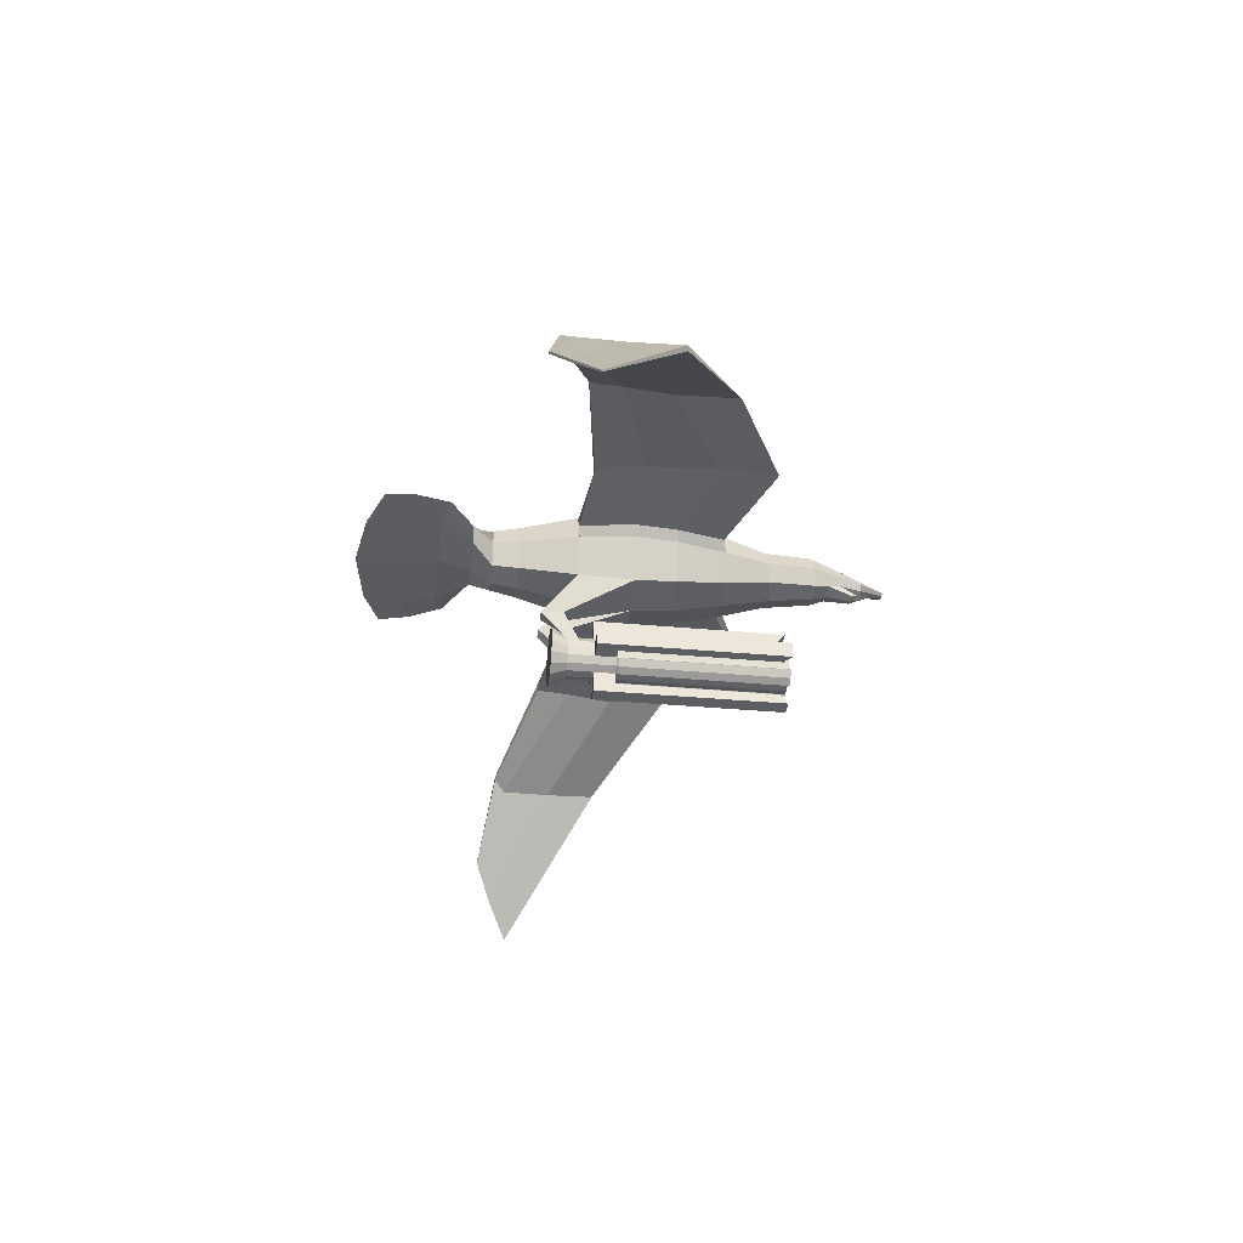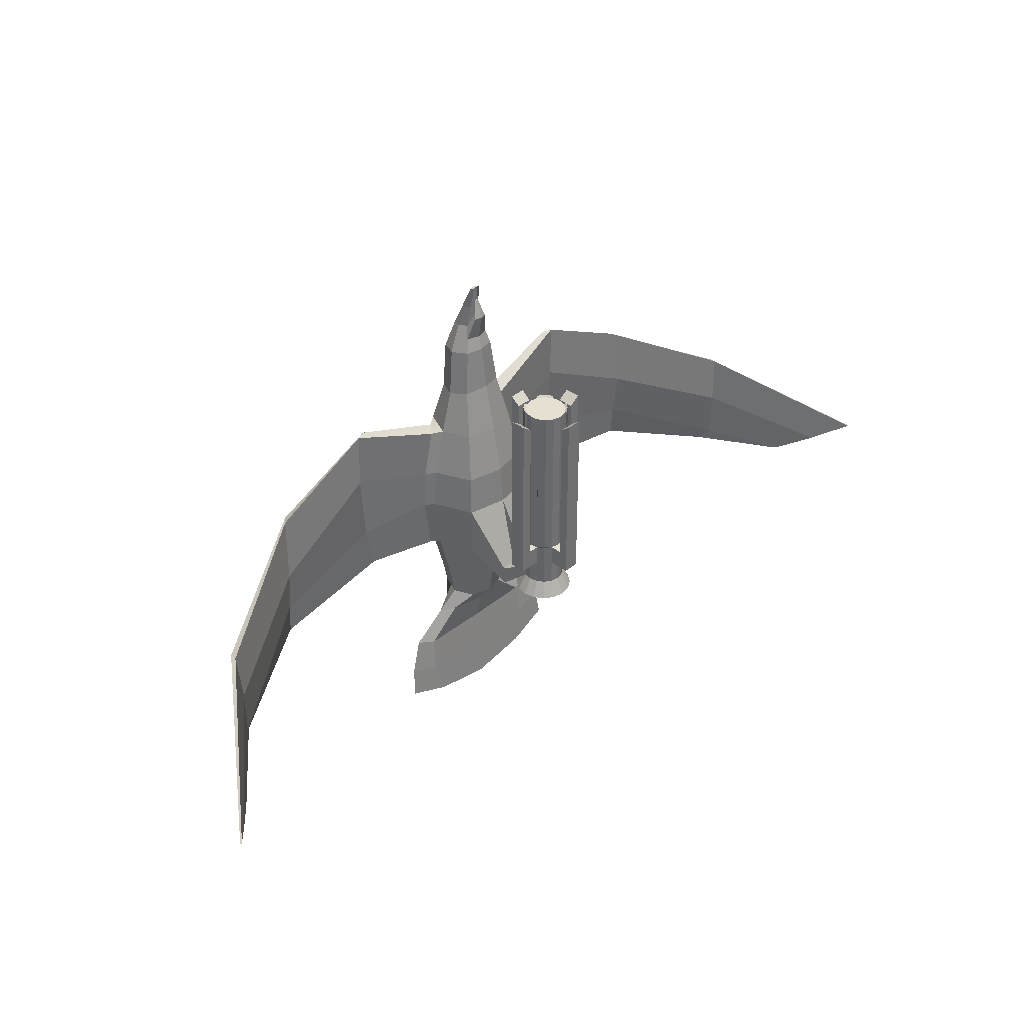
<metadata>
{"format":"obj","ext":"obj","renderer":"f3d","projection":"perspective","resolution":1024,"background":"white","views":[{"elev":-35.4,"azim":-97.0,"up":"+Y"},{"elev":37.8,"azim":-45.8,"up":"+Z"}]}
</metadata>
<code>
o Cylinder
v -0.3884 0.1609 2.31
v -0.5455 0.2259 -2.342
v -0.2972 0.2972 2.31
v -0.4175 0.4175 -2.342
v -0.1609 0.3884 2.31
v -0.2259 0.5455 -2.342
v -0.3884 0.1609 -2.012
v -0.3884 0.1609 -1.789
v -0.3884 0.1609 -1.065
v -0.2973 0.2972 -2.012
v -0.2973 0.2972 -1.789
v -0.2973 0.2972 -1.065
v -0.1609 0.3884 -2.012
v -0.1609 0.3884 -1.789
v -0.1609 0.3884 -1.065
v -0.3884 0.1609 -1.486
v -0.2973 0.2972 -1.486
v -0.1609 0.3884 -1.486
v -0.1609 0.8117 -1.065
v -0.1609 0.8117 -1.486
v -0.8194 0.1609 -1.065
v -0.8194 0.1609 -1.486
v -0.1609 0.6169 -1.486
v -0.1609 0.6169 -1.065
v -0.6092 0.1609 -1.486
v -0.6092 0.1609 -1.065
v -0.8194 0.1609 2.31
v -0.6092 0.1609 2.154
v -0.4181 0.1906 2.342
v -0.327 0.327 2.342
v -0.1906 0.4181 2.342
v -0.4181 0.1906 -1.012
v -0.327 0.327 -1.012
v -0.1906 0.4181 -1.012
v -0.1609 0.8117 2.31
v -0.1609 0.6169 2.154
v -0.4204 0 2.31
v -0.5904 0 -2.342
v -0.3884 -0.1609 2.31
v -0.5455 -0.2259 -2.342
v -0.2972 -0.2972 2.31
v -0.4175 -0.4175 -2.342
v -0.1609 -0.3884 2.31
v -0.2259 -0.5455 -2.342
v -0.4204 0 -2.012
v -0.4204 0 -1.789
v -0.4204 0 -1.065
v -0.3884 -0.1609 -2.012
v -0.3884 -0.1609 -1.789
v -0.3884 -0.1609 -1.065
v -0.2973 -0.2972 -2.012
v -0.2973 -0.2972 -1.789
v -0.2973 -0.2972 -1.065
v -0.1609 -0.3884 -2.012
v -0.1609 -0.3884 -1.789
v -0.1609 -0.3884 -1.065
v -0.4204 0 -1.486
v -0.3884 -0.1609 -1.486
v -0.2973 -0.2972 -1.486
v -0.1609 -0.3884 -1.486
v -0.1609 -0.8117 -1.065
v -0.1609 -0.8117 -1.486
v -0.8194 0 -1.065
v -0.8194 -0.1609 -1.065
v -0.8194 0 -1.486
v -0.8194 -0.1609 -1.486
v -0.1609 -0.6169 -1.486
v -0.1609 -0.6169 -1.065
v -0.6092 0 -1.486
v -0.6092 -0.1609 -1.486
v -0.6092 -0.1609 -1.065
v -0.6092 0 -1.065
v -0.8194 -0 2.31
v -0.8194 -0.1609 2.31
v -0.6092 -0.1609 2.154
v -0.6092 -0 2.154
v -0.4181 -0.1906 2.342
v -0.327 -0.327 2.342
v -0.1906 -0.4181 2.342
v -0.4181 -0.1906 -1.012
v -0.327 -0.327 -1.012
v -0.1906 -0.4181 -1.012
v -0.1609 -0.8117 2.31
v -0.1609 -0.6169 2.154
v -1.199 2.008 -6.032
v -0.03296 2.027 4.368
v -1.199 2.069 -6.039
v -0.08241 2.079 4.362
v -2.076 2.077 -5.707
v -0.1177 2.044 4.366
v -1.355 2.164 -4.603
v -0.6997 2.112 -3.947
v -0.4218 1.802 -3.544
v -0.4919 1.732 -3.03
v -0.7 1.524 -1.877
v -0.8041 1.422 -0.7449
v -0.7507 1.482 0.07177
v -0.6025 1.663 1.057
v -0.4435 1.869 1.999
v -0.3365 1.941 2.938
v -0.1874 2.085 3.502
v -0.9892 2.279 -4.618
v -0.411 2.517 -3.998
v -0.4219 2.645 -3.544
v -0.4919 2.715 -3.03
v -0.6995 2.921 -1.877
v -0.8041 3.025 -0.7449
v -0.7507 2.965 0.07177
v -0.6025 2.784 1.057
v -0.4506 2.573 1.934
v -0.3365 2.61 2.867
v -0.1874 2.458 3.46
v -1.762 2.238 -4.435
v -1 2.296 -3.97
v -0.6027 2.223 -3.544
v -0.7027 2.224 -3.03
v -1.001 2.22 -1.877
v -1.148 2.223 -0.7449
v -1.068 2.224 0.07177
v -0.8435 2.221 1.057
v -0.6017 2.221 1.935
v -0.4808 2.275 2.902
v -0.2677 2.271 3.481
v -1.407 2.084 -5.317
v -1.186 2.175 -5.329
v -2.025 2.153 -5.106
v -1.199 2.038 -6.036
v -0.1684 0.7548 -2.114
v -0.4813 0.7548 -2.114
v -0.4408 0.7548 -2.555
v -0.1684 0.7548 -2.555
v -0.262 2.015 3.222
v -0.262 2.536 3.162
v -0.3743 2.276 3.192
v -0.03099 2.018 4.092
v -0.04332 2.012 4.093
v -1.638 2.073 -5.873
v -0.1001 2.062 4.364
v -1.376 2.259 -4.526
v -0.7057 2.407 -3.984
v -0.5123 2.434 -3.544
v -0.5973 2.47 -3.03
v -0.8502 2.569 -1.877
v -5.136 2.448 -0.5688
v -7.408 1.331 -1.701
v -0.7228 2.501 1.057
v -0.5262 2.397 1.934
v -0.4086 2.443 2.885
v -0.2276 2.365 3.47
v -1.606 2.164 -5.217
v -0.3181 2.406 3.177
v -8.556 0.1358 -3.164
v -9.121 -0.5295 -2.824
v -9.664 -1.182 -2.421
v -8.52 0.1051 -3.164
v -9.087 -0.5578 -2.824
v -9.639 -1.203 -2.421
v -8.538 0.1204 -3.164
v -9.104 -0.5437 -2.824
v -9.652 -1.192 -2.421
v -2.93 2.603 0.6002
v -1.228 2.404 0.02214
v -1.138 2.399 -1.898
v -2.606 2.655 -1.753
v -5.109 2.607 -2.146
v -7.234 1.538 -2.892
v -7.47 1.391 -0.6918
v -5.015 2.595 0.6898
v -2.916 2.584 1.764
v -1.021 2.399 0.9972
v -0.9891 2.563 -1.898
v -2.485 2.706 -1.753
v -5.066 2.691 -2.146
v -7.269 1.604 -2.892
v -7.303 1.671 -2.892
v -5.021 2.775 -2.146
v -2.361 2.756 -1.753
v -0.8408 2.729 -1.898
v -0.7839 2.665 0.9972
v -7.471 1.524 -0.6918
v -7.471 1.457 -0.6918
v -4.958 2.662 0.6898
v -2.815 2.617 1.764
v -0.9025 2.531 0.9972
v -7.401 1.339 -2.68
v -5.113 2.558 -1.493
v -2.824 2.631 -0.8061
v -1.291 2.402 -0.7864
v -0.9148 2.752 0.02214
v -2.673 2.756 0.6002
v -5.032 2.654 -0.5688
v -7.465 1.493 -1.701
v -0.9521 2.779 -0.7864
v -2.546 2.782 -0.8061
v -5.006 2.766 -1.493
v -7.479 1.495 -2.68
v -2.715 2.664 1.764
v -4.901 2.73 0.6898
v 0.3884 0.1609 2.31
v 0.5455 0.2259 -2.342
v 0.2973 0.2972 2.31
v 0.4175 0.4175 -2.342
v 0.1609 0.3884 2.31
v 0.2259 0.5455 -2.342
v 0 0.4204 2.31
v -0 0.5904 -2.342
v 0.3884 0.1609 -2.012
v 0.3884 0.1609 -1.789
v 0.3884 0.1609 -1.065
v 0.2972 0.2972 -2.012
v 0.2972 0.2972 -1.789
v 0.2972 0.2972 -1.065
v 0.1609 0.3884 -2.012
v 0.1609 0.3884 -1.789
v 0.1609 0.3884 -1.065
v -0 0.4204 -2.012
v -0 0.4204 -1.789
v -0 0.4204 -1.065
v 0.3884 0.1609 -1.486
v 0.2972 0.2972 -1.486
v 0.1609 0.3884 -1.486
v -0 0.4204 -1.486
v 0.1609 0.8117 -1.065
v -0 0.8117 -1.065
v 0.1609 0.8117 -1.486
v -0 0.8117 -1.486
v 0.8194 0.1609 -1.065
v 0.8194 0.1609 -1.486
v -0 0.6169 -1.486
v 0.1609 0.6169 -1.486
v 0.1609 0.6169 -1.065
v -0 0.6169 -1.065
v 0.6092 0.1609 -1.486
v 0.6092 0.1609 -1.065
v 0.8194 0.1609 2.31
v 0.6092 0.1609 2.154
v 0.4181 0.1906 2.342
v 0.327 0.327 2.342
v 0.1906 0.4181 2.342
v 0.4181 0.1906 -1.012
v 0.327 0.327 -1.012
v 0.1906 0.4181 -1.012
v 0.1609 0.8117 2.31
v 0 0.8117 2.31
v 0.1609 0.6169 2.154
v 0 0.6169 2.154
v 0.4204 0 2.31
v 0.5904 0 -2.342
v 0.3884 -0.1609 2.31
v 0.5455 -0.2259 -2.342
v 0.2973 -0.2972 2.31
v 0.4175 -0.4175 -2.342
v 0.1609 -0.3884 2.31
v 0.2259 -0.5455 -2.342
v 0 -0.4204 2.31
v -0 -0.5904 -2.342
v 0.4204 0 -2.012
v 0.4204 0 -1.789
v 0.4204 0 -1.065
v 0.3884 -0.1609 -2.012
v 0.3884 -0.1609 -1.789
v 0.3884 -0.1609 -1.065
v 0.2972 -0.2972 -2.012
v 0.2972 -0.2972 -1.789
v 0.2972 -0.2972 -1.065
v 0.1609 -0.3884 -2.012
v 0.1609 -0.3884 -1.789
v 0.1609 -0.3884 -1.065
v -0 -0.4204 -2.012
v -0 -0.4204 -1.789
v -0 -0.4204 -1.065
v 0.4204 0 -1.486
v 0.3884 -0.1609 -1.486
v 0.2972 -0.2972 -1.486
v 0.1609 -0.3884 -1.486
v -0 -0.4204 -1.486
v 0.1609 -0.8117 -1.065
v -0 -0.8117 -1.065
v 0.1609 -0.8117 -1.486
v -0 -0.8117 -1.486
v 0.8194 0 -1.065
v 0.8194 -0.1609 -1.065
v 0.8194 0 -1.486
v 0.8194 -0.1609 -1.486
v -0 -0.6169 -1.486
v 0.1609 -0.6169 -1.486
v 0.1609 -0.6169 -1.065
v -0 -0.6169 -1.065
v 0.6092 0 -1.486
v 0.6092 -0.1609 -1.486
v 0.6092 -0.1609 -1.065
v 0.6092 0 -1.065
v 0.8194 -0 2.31
v 0.8194 -0.1609 2.31
v 0.6092 -0.1609 2.154
v 0.6092 -0 2.154
v 0.4181 -0.1906 2.342
v 0.327 -0.327 2.342
v 0.1906 -0.4181 2.342
v 0.4181 -0.1906 -1.012
v 0.327 -0.327 -1.012
v 0.1906 -0.4181 -1.012
v 0.1609 -0.8117 2.31
v 0 -0.8117 2.31
v 0.1609 -0.6169 2.154
v 0 -0.6169 2.154
v 1.199 2.008 -6.032
v 0.03297 2.027 4.368
v 1.199 2.069 -6.039
v 0.08241 2.079 4.362
v 2.076 2.077 -5.707
v 0.1177 2.044 4.366
v 1.355 2.164 -4.603
v 0.6997 2.112 -3.947
v 0.4218 1.802 -3.544
v 0.4919 1.732 -3.03
v 0.7 1.524 -1.877
v 0.8041 1.422 -0.7449
v 0.7507 1.482 0.07177
v 0.6025 1.663 1.057
v 0.4435 1.869 1.999
v 0.3365 1.941 2.938
v 0.1874 2.085 3.502
v 0.9892 2.279 -4.618
v 0.411 2.517 -3.998
v 0.4219 2.645 -3.544
v 0.4919 2.715 -3.03
v 0.6995 2.921 -1.877
v 0.8041 3.025 -0.7449
v 0.7507 2.965 0.07177
v 0.6025 2.784 1.057
v 0.4506 2.573 1.934
v 0.3365 2.61 2.867
v 0.1874 2.458 3.46
v 1.762 2.238 -4.435
v 1 2.296 -3.97
v 0.6027 2.223 -3.544
v 0.7027 2.224 -3.03
v 1.001 2.22 -1.877
v 1.148 2.223 -0.7449
v 1.068 2.224 0.07177
v 0.8435 2.221 1.057
v 0.6017 2.221 1.935
v 0.4808 2.275 2.902
v 0.2677 2.271 3.481
v 1.407 2.084 -5.317
v 1.186 2.175 -5.329
v 2.025 2.153 -5.106
v 1.199 2.038 -6.036
v 0.1684 0.7548 -2.114
v 0.4813 0.7548 -2.114
v 0.4408 0.7548 -2.555
v 0.1684 0.7548 -2.555
v -1e-06 1.976 -6.209
v 1e-06 2.039 4.367
v -1e-06 2.063 -6.22
v 1e-06 2.094 4.36
v -1e-06 2.019 -6.215
v 1e-06 2.069 4.363
v -1e-06 2.145 -4.6
v -1e-06 1.947 -3.937
v -1e-06 1.673 -3.544
v -0 1.595 -3.03
v -0 1.364 -1.877
v -0 1.251 -0.7449
v 0 1.318 0.07177
v 0 1.519 1.057
v 0 1.732 2.056
v 1e-06 1.855 2.947
v 1e-06 2.005 3.511
v 1e-06 2.537 3.45
v 1e-06 2.753 2.852
v 0 2.739 2.058
v 0 2.904 1.057
v 0 3.083 0.07177
v 0 3.142 -0.7449
v -0 3.042 -1.877
v -0 2.837 -3.03
v -0 2.768 -3.544
v -1e-06 2.587 -4.004
v -1e-06 2.298 -4.62
v -1e-06 2.194 -5.331
v -1e-06 2.069 -5.315
v 1e-06 1.932 3.231
v 1e-06 2.647 3.149
v 0.262 2.015 3.222
v 0.262 2.536 3.162
v 0.3743 2.276 3.192
v 0.03099 2.018 4.092
v 1e-06 2.005 4.093
v 1e-06 1.998 4.094
v 0.04332 2.012 4.093
v 1e-06 2.082 4.362
v 1.638 2.073 -5.873
v 0.1001 2.062 4.364
v 1.376 2.259 -4.526
v 0.7057 2.407 -3.984
v 0.5123 2.434 -3.544
v 0.5973 2.47 -3.03
v 0.8502 2.569 -1.877
v 5.136 2.448 -0.5688
v 7.408 1.331 -1.701
v 0.7228 2.501 1.057
v 0.5262 2.397 1.934
v 0.4086 2.443 2.885
v 0.2276 2.365 3.47
v 1.606 2.164 -5.217
v 0.3181 2.406 3.177
v 8.556 0.1358 -3.164
v 9.121 -0.5295 -2.824
v 9.664 -1.182 -2.421
v 8.52 0.1051 -3.164
v 9.087 -0.5578 -2.824
v 9.639 -1.203 -2.421
v 8.538 0.1204 -3.164
v 9.104 -0.5437 -2.824
v 9.652 -1.192 -2.421
v 2.93 2.603 0.6002
v 1.228 2.404 0.02213
v 1.138 2.399 -1.898
v 2.606 2.655 -1.753
v 5.109 2.607 -2.146
v 7.234 1.538 -2.892
v 7.47 1.391 -0.6918
v 5.015 2.595 0.6898
v 2.916 2.584 1.764
v 1.021 2.399 0.9972
v 0.9891 2.563 -1.898
v 2.485 2.706 -1.753
v 5.066 2.691 -2.146
v 7.269 1.604 -2.892
v 7.303 1.671 -2.892
v 5.021 2.775 -2.146
v 2.361 2.756 -1.753
v 0.8408 2.729 -1.898
v 0.7839 2.665 0.9972
v 7.471 1.524 -0.6918
v 7.471 1.457 -0.6918
v 4.958 2.662 0.6898
v 2.815 2.617 1.764
v 0.9025 2.531 0.9972
v 7.401 1.339 -2.68
v 5.113 2.558 -1.493
v 2.824 2.631 -0.8061
v 1.291 2.402 -0.7864
v 0.9148 2.752 0.02214
v 2.673 2.756 0.6002
v 5.032 2.654 -0.5688
v 7.465 1.493 -1.701
v 0.9521 2.779 -0.7864
v 2.546 2.782 -0.8061
v 5.006 2.766 -1.493
v 7.479 1.495 -2.68
v 2.715 2.664 1.764
v 4.901 2.73 0.6898
v 1e-06 1.863 3.712
v -0.1432 1.908 3.707
v -0.1024 1.943 3.835
v 1e-06 1.899 3.84
v 0.1432 1.908 3.707
v 0.1024 1.943 3.835
v 1e-06 2.022 3.939
v 1e-06 2.316 3.905
v -0.1102 2.056 3.935
v -0.1349 2.268 3.911
v -0.1927 2.158 3.923
v -0.1638 2.213 3.917
v 0.1102 2.056 3.935
v 0.1349 2.268 3.911
v 0.1927 2.158 3.923
v 0.1638 2.213 3.917
f 45 7 2 38
f 7 10 4 2
f 10 13 6 4
f 13 216 206 6
f 37 1 9 47
f 57 16 8 46
f 46 8 7 45
f 9 32 33 12
f 16 17 11 8
f 12 33 34 15
f 17 18 14 11
f 11 14 13 10
f 5 205 218 15
f 18 222 217 14
f 14 217 216 13
f 69 65 22 25
f 9 12 17 16
f 12 15 18 17
f 23 20 226 229
f 19 224 226 20
f 24 19 20 23
f 63 21 22 65
f 25 22 21 26
f 26 28 76 72
f 18 23 229 222
f 15 24 23 18
f 218 232 24 15
f 57 69 25 16
f 16 25 26 9
f 9 26 72 47
f 232 246 36 24
f 28 27 73 76
f 21 27 28 26
f 63 73 27 21
f 29 30 33 32
f 30 31 34 33
f 15 34 31 5
f 5 31 30 3
f 3 30 29 1
f 1 29 32 9
f 244 35 36 246
f 24 36 35 19
f 19 35 244 224
f 45 38 40 48
f 48 40 42 51
f 51 42 44 54
f 54 44 256 269
f 37 47 50 39
f 57 46 49 58
f 46 45 48 49
f 50 53 81 80
f 58 49 52 59
f 49 48 51 52
f 53 56 82 81
f 59 52 55 60
f 52 51 54 55
f 43 56 271 255
f 60 55 270 276
f 55 54 269 270
f 69 70 66 65
f 50 58 59 53
f 53 59 60 56
f 67 285 280 62
f 61 62 280 278
f 68 67 62 61
f 63 65 66 64
f 70 71 64 66
f 71 72 76 75
f 60 276 285 67
f 56 60 67 68
f 271 56 68 288
f 57 58 70 69
f 58 50 71 70
f 50 47 72 71
f 288 68 84 306
f 75 76 73 74
f 64 71 75 74
f 63 64 74 73
f 77 80 81 78
f 78 81 82 79
f 56 43 79 82
f 43 41 78 79
f 41 39 77 78
f 39 50 80 77
f 304 306 84 83
f 68 61 83 84
f 61 278 304 83
f 462 355 86 464
f 463 465 88 357
f 85 127 358 354
f 467 138 88 465
f 138 393 357 88
f 87 356 358 127
f 464 86 90 466
f 86 355 359 90
f 383 360 91 124
f 360 361 92 91
f 361 362 93 92
f 362 363 94 93
f 363 364 95 94
f 365 366 97 96
f 366 367 98 97
f 367 368 99 98
f 368 369 100 99
f 457 456 391 136
f 382 125 102 381
f 381 102 103 380
f 380 103 104 379
f 379 104 105 378
f 378 105 106 377
f 377 106 107 376
f 376 107 108 375
f 375 108 109 374
f 374 109 110 373
f 373 110 111 372
f 385 133 112 371
f 150 139 102 125
f 139 140 103 102
f 140 141 104 103
f 141 142 105 104
f 142 143 106 105
f 185 145 156 155
f 145 167 157 156
f 453 409 432
f 146 147 110 109
f 147 148 111 110
f 151 149 112 133
f 124 91 113 126
f 91 92 114 113
f 92 93 115 114
f 93 94 116 115
f 94 95 117 116
f 95 96 118 117
f 96 97 119 118
f 97 98 120 119
f 98 99 121 120
f 99 100 122 121
f 132 101 123 134
f 354 383 124 85
f 356 87 125 382
f 137 150 125 87
f 85 124 126 89
f 87 127 89 137
f 85 89 127
f 365 96 129 128
f 95 364 131 130
f 96 95 130 129
f 364 365 128 131
f 369 384 132 100
f 372 111 133 385
f 148 151 133 111
f 100 132 134 122
f 391 390 135 136
f 458 457 136 135
f 459 458 135 390
f 466 90 138 467
f 90 359 393 138
f 126 113 139 150
f 113 114 140 139
f 114 115 141 140
f 115 116 142 141
f 116 117 143 142
f 167 181 160 157
f 449 410 409 453
f 181 180 154 160
f 120 121 147 146
f 121 122 148 147
f 134 123 149 151
f 89 126 150 137
f 2 4 6 206 204 202 200 248 250 252 254 256 44 42 40 38
f 122 134 151 148
f 423 412 442
f 158 159 153 152
f 159 160 154 153
f 412 415 416 413
f 155 156 159 158
f 156 157 160 159
f 415 409 410 416
f 180 192 153 154
f 192 196 152 153
f 442 412 413 402
f 118 119 162 188
f 188 162 161 187
f 187 161 144 186
f 186 144 145 185
f 119 120 170 162
f 162 170 169 161
f 161 169 168 144
f 144 168 167 145
f 143 117 163 171
f 171 163 164 172
f 172 164 165 173
f 173 165 166 174
f 120 146 184 170
f 170 184 183 169
f 169 183 182 168
f 168 182 181 167
f 106 143 171 178
f 178 171 172 177
f 177 172 173 176
f 176 173 174 175
f 146 109 179 184
f 182 198 180 181
f 117 118 188 163
f 163 188 187 164
f 164 187 186 165
f 165 186 185 166
f 109 108 189 179
f 179 189 190 197
f 108 107 193 189
f 189 193 194 190
f 190 194 195 191
f 191 195 196 192
f 107 106 178 193
f 193 178 177 194
f 194 177 176 195
f 195 176 175 196
f 131 128 11 10
f 129 130 7 8
f 130 131 10 7
f 128 129 8 11
f 184 179 197 183
f 183 197 198 182
f 197 190 191 198
f 198 191 192 180
f 257 248 200 207
f 207 200 202 210
f 210 202 204 213
f 213 204 206 216
f 247 259 209 199
f 272 258 208 219
f 258 257 207 208
f 209 212 241 240
f 219 208 211 220
f 212 215 242 241
f 220 211 214 221
f 211 210 213 214
f 203 215 218 205
f 221 214 217 222
f 214 213 216 217
f 289 233 228 283
f 209 219 220 212
f 212 220 221 215
f 230 229 226 225
f 223 225 226 224
f 231 230 225 223
f 281 283 228 227
f 233 234 227 228
f 234 292 296 236
f 221 222 229 230
f 215 221 230 231
f 218 215 231 232
f 272 219 233 289
f 219 209 234 233
f 209 259 292 234
f 232 231 245 246
f 236 296 293 235
f 227 234 236 235
f 281 227 235 293
f 237 240 241 238
f 238 241 242 239
f 215 203 239 242
f 203 201 238 239
f 201 199 237 238
f 199 209 240 237
f 244 246 245 243
f 231 223 243 245
f 223 224 244 243
f 257 260 250 248
f 260 263 252 250
f 263 266 254 252
f 266 269 256 254
f 247 249 262 259
f 272 273 261 258
f 258 261 260 257
f 262 300 301 265
f 273 274 264 261
f 261 264 263 260
f 265 301 302 268
f 274 275 267 264
f 264 267 266 263
f 253 255 271 268
f 275 276 270 267
f 267 270 269 266
f 289 283 284 290
f 262 265 274 273
f 265 268 275 274
f 286 279 280 285
f 277 278 280 279
f 287 277 279 286
f 281 282 284 283
f 290 284 282 291
f 291 295 296 292
f 275 286 285 276
f 268 287 286 275
f 271 288 287 268
f 272 289 290 273
f 273 290 291 262
f 262 291 292 259
f 288 306 305 287
f 295 294 293 296
f 282 294 295 291
f 281 293 294 282
f 297 298 301 300
f 298 299 302 301
f 268 302 299 253
f 253 299 298 251
f 251 298 297 249
f 249 297 300 262
f 304 303 305 306
f 287 305 303 277
f 277 303 304 278
f 462 468 308 355
f 463 357 310 469
f 307 354 358 349
f 471 469 310 395
f 395 310 357 393
f 309 349 358 356
f 468 470 312 308
f 308 312 359 355
f 383 346 313 360
f 360 313 314 361
f 361 314 315 362
f 362 315 316 363
f 363 316 317 364
f 365 318 319 366
f 366 319 320 367
f 367 320 321 368
f 368 321 322 369
f 460 392 391 456
f 382 381 324 347
f 381 380 325 324
f 380 379 326 325
f 379 378 327 326
f 378 377 328 327
f 377 376 329 328
f 376 375 330 329
f 375 374 331 330
f 374 373 332 331
f 373 372 333 332
f 385 371 334 387
f 407 347 324 396
f 396 324 325 397
f 397 325 326 398
f 398 326 327 399
f 399 327 328 400
f 402 413 414 424
f 431 415 412 423
f 403 331 332 404
f 404 332 333 405
f 408 387 334 406
f 346 348 335 313
f 313 335 336 314
f 314 336 337 315
f 315 337 338 316
f 316 338 339 317
f 317 339 340 318
f 318 340 341 319
f 319 341 342 320
f 320 342 343 321
f 321 343 344 322
f 386 388 345 323
f 354 307 346 383
f 356 382 347 309
f 394 309 347 407
f 307 311 348 346
f 309 394 311 349
f 307 349 311
f 365 350 351 318
f 317 352 353 364
f 318 351 352 317
f 364 353 350 365
f 369 322 386 384
f 372 385 387 333
f 405 333 387 408
f 322 344 388 386
f 391 392 389 390
f 461 389 392 460
f 459 390 389 461
f 470 471 395 312
f 312 395 393 359
f 348 407 396 335
f 335 396 397 336
f 336 397 398 337
f 337 398 399 338
f 338 399 400 339
f 424 414 417 438
f 432 409 415 431
f 438 417 411 437
f 342 403 404 343
f 343 404 405 344
f 388 408 406 345
f 311 394 407 348
f 37 39 41 43 255 253 251 249 247 199 201 203 205 5 3 1
f 344 405 408 388
f 416 410 411 417
f 413 416 417 414
f 437 411 410 449
f 340 445 419 341
f 445 444 418 419
f 444 443 401 418
f 443 442 402 401
f 341 419 427 342
f 419 418 426 427
f 418 401 425 426
f 401 402 424 425
f 400 428 420 339
f 428 429 421 420
f 429 430 422 421
f 430 431 423 422
f 342 427 441 403
f 427 426 440 441
f 426 425 439 440
f 425 424 438 439
f 328 435 428 400
f 435 434 429 428
f 434 433 430 429
f 433 432 431 430
f 403 441 436 331
f 439 438 437 455
f 339 420 445 340
f 420 421 444 445
f 421 422 443 444
f 422 423 442 443
f 331 436 446 330
f 436 454 447 446
f 330 446 450 329
f 446 447 451 450
f 447 448 452 451
f 448 449 453 452
f 329 450 435 328
f 450 451 434 435
f 451 452 433 434
f 452 453 432 433
f 353 210 211 350
f 351 208 207 352
f 352 207 210 353
f 350 211 208 351
f 441 440 454 436
f 440 439 455 454
f 454 455 448 447
f 455 437 449 448
f 174 166 155 158
f 175 174 158 152
f 166 185 155
f 196 175 152
f 370 459 461 323
f 323 461 460 386
f 386 460 456 384
f 370 101 458 459
f 101 132 457 458
f 132 384 456 457
f 345 406 471 470
f 323 345 470 468
f 406 334 469 471
f 371 463 469 334
f 370 323 468 462
f 123 466 467 149
f 101 464 466 123
f 149 467 465 112
f 371 112 465 463
f 370 462 464 101

</code>
